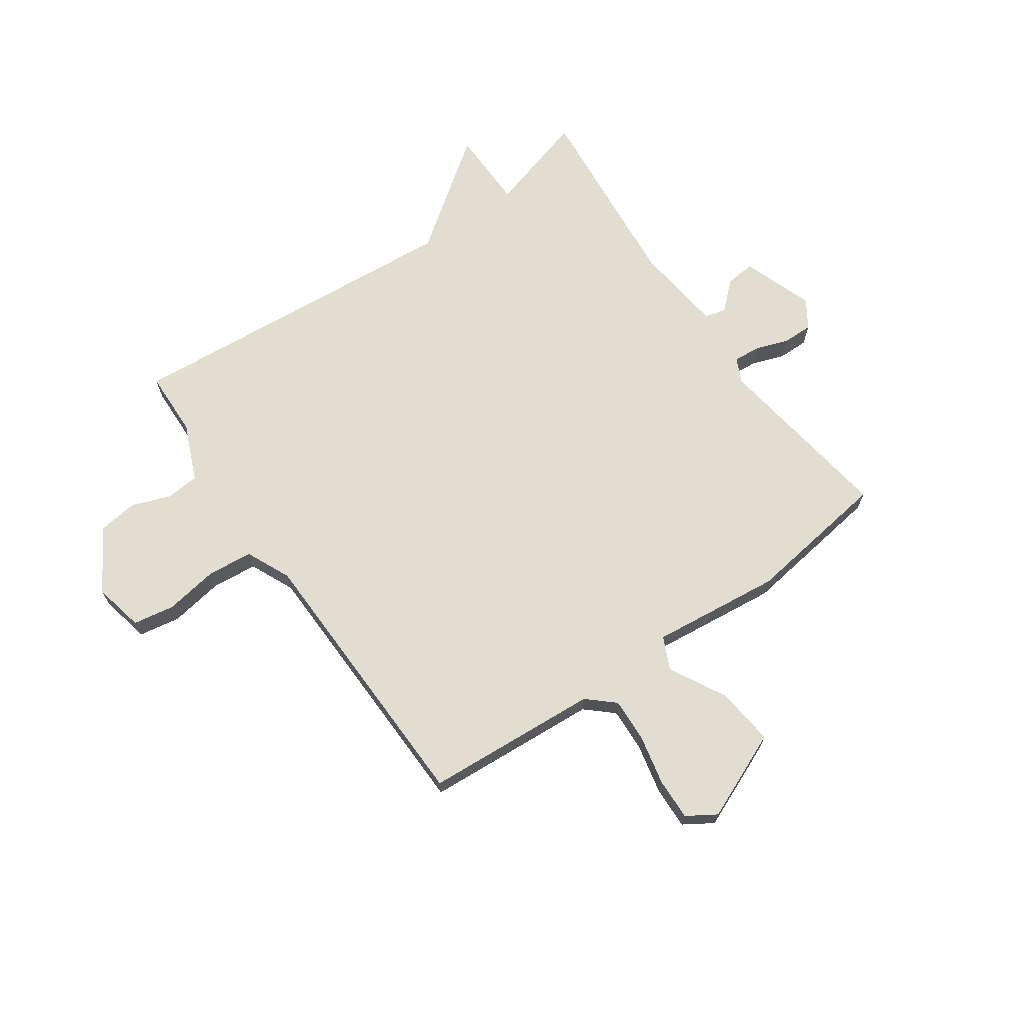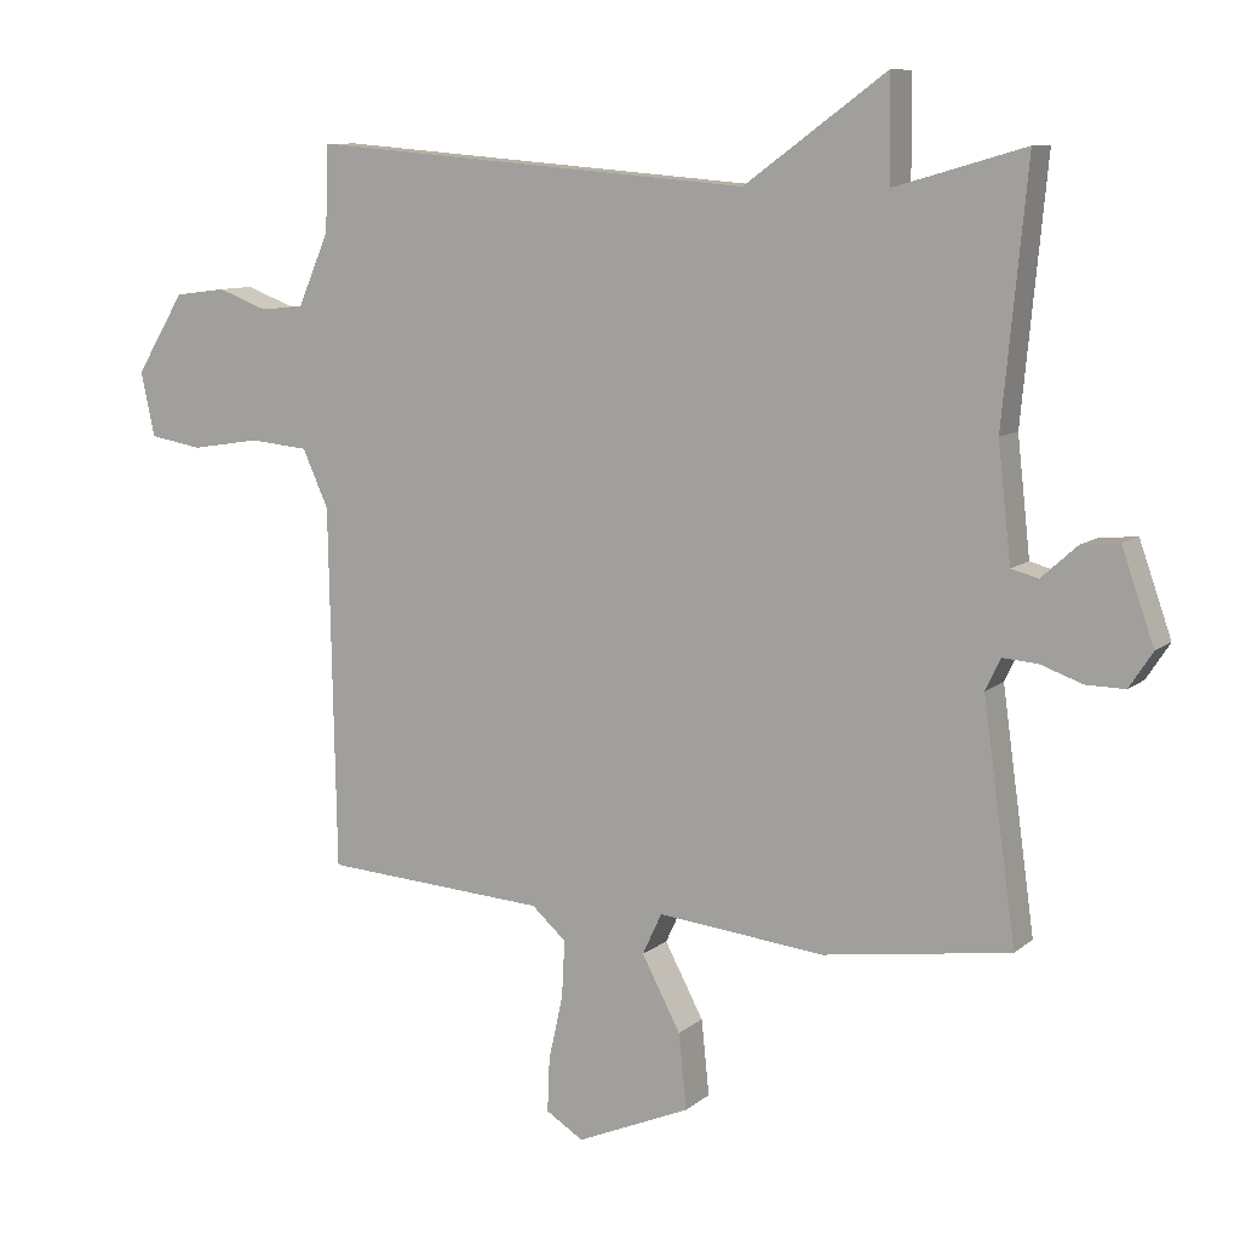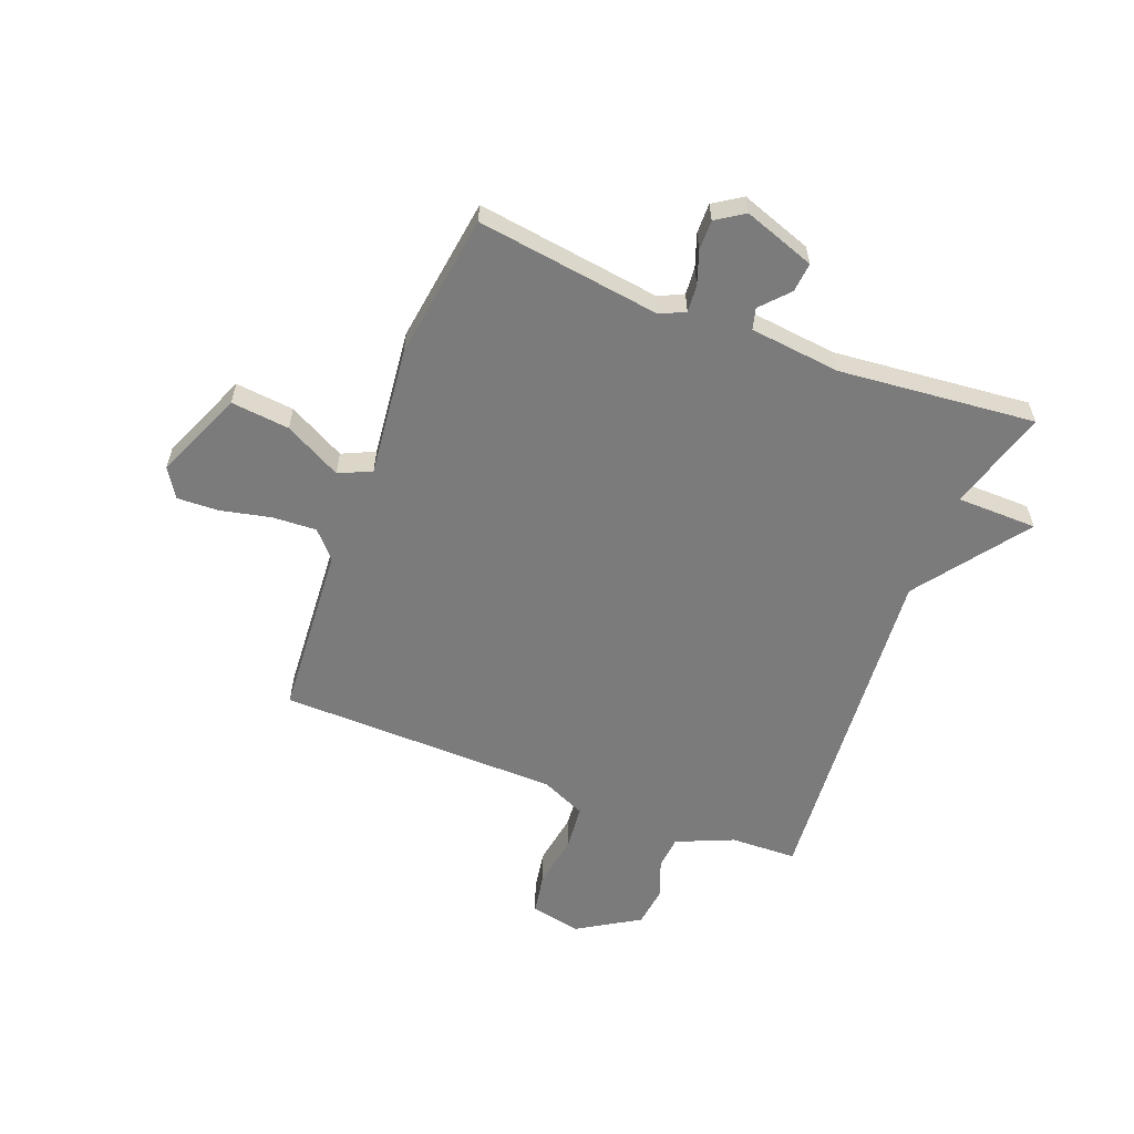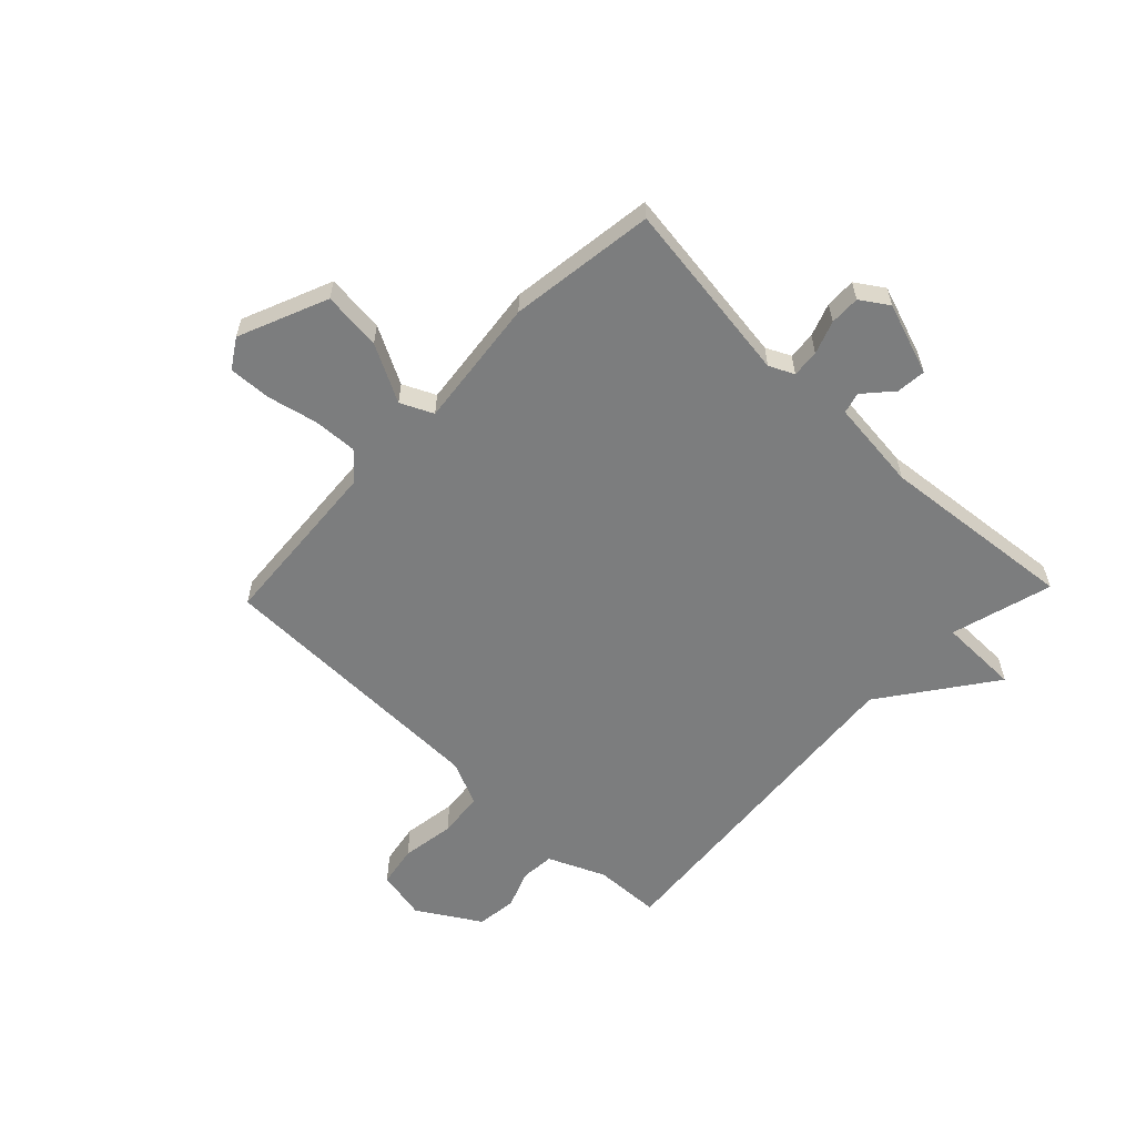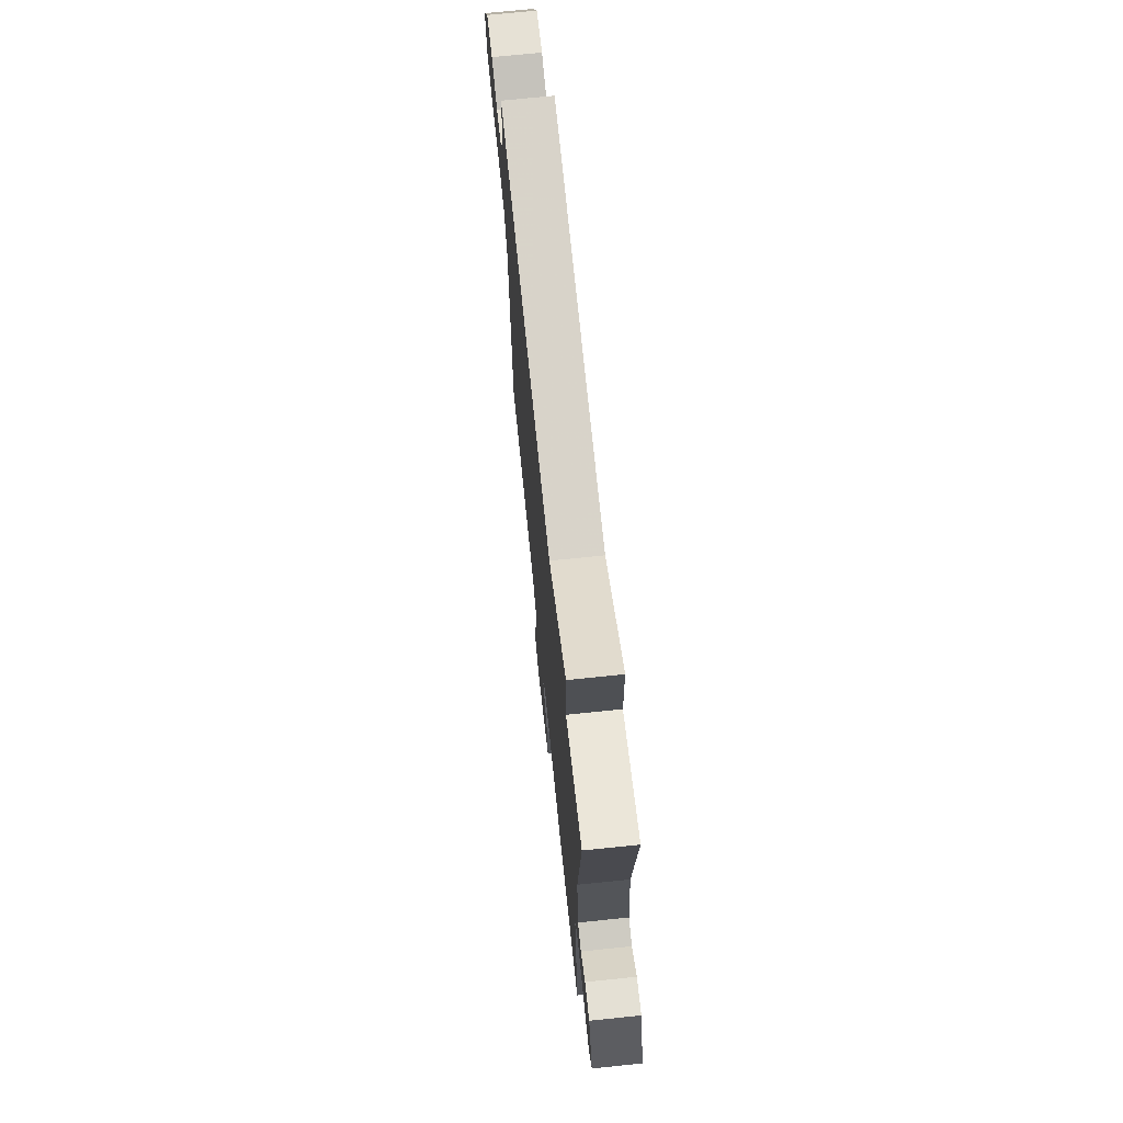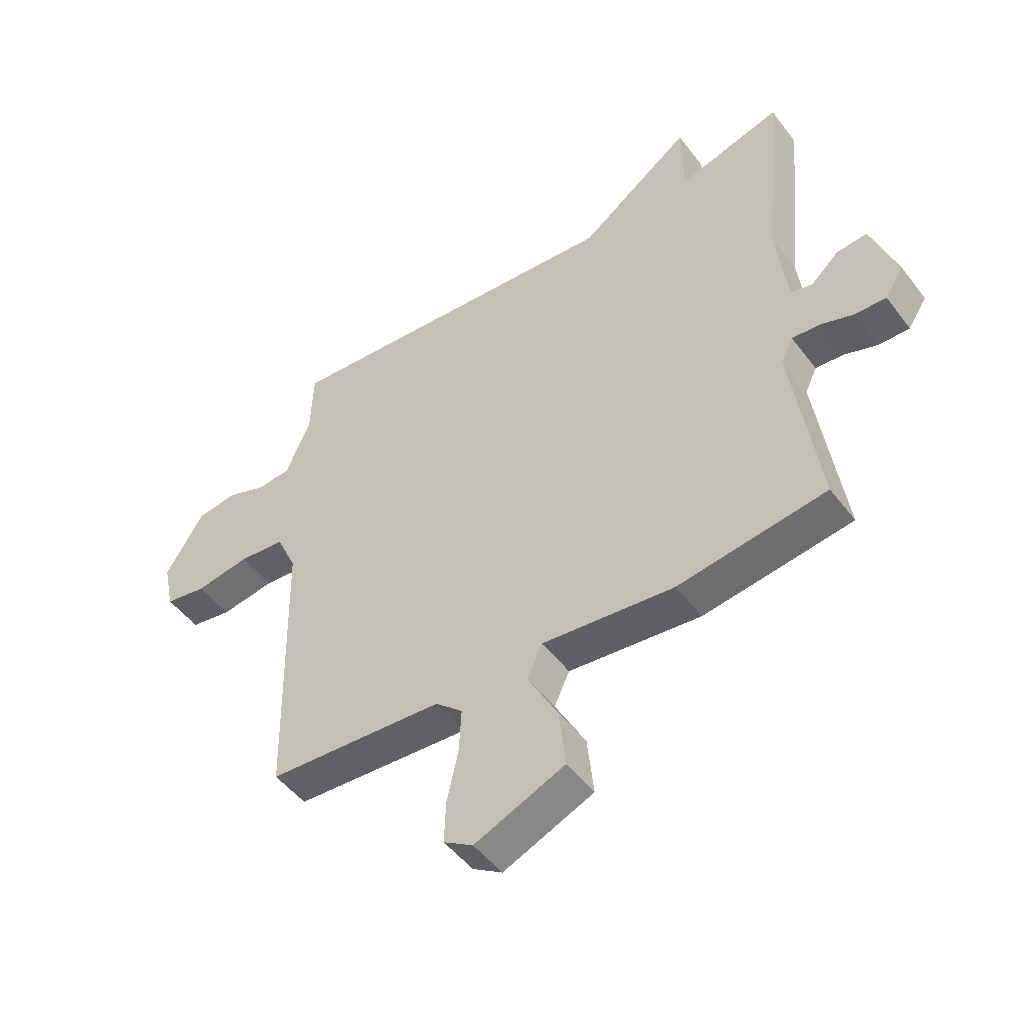
<metadata>
{"format":"obj","ext":"obj","renderer":"f3d","projection":"perspective","resolution":1024,"background":"white","views":[{"elev":68.4,"azim":144.9,"up":"+Y"},{"elev":9.3,"azim":-152.8,"up":"+Z"},{"elev":-58.5,"azim":-111.2,"up":"+Y"},{"elev":-59.0,"azim":-133.7,"up":"+Y"},{"elev":71.2,"azim":-95.9,"up":"+Z"},{"elev":-49.4,"azim":-144.3,"up":"+Z"}]}
</metadata>
<code>
v 0.5 0.07 -0.5
v 0.188 0.07 -0.522
v 0.14 0.07 -0.565
v 0.144 0.07 -0.644
v 0.164 0.07 -0.734
v 0.167 0.07 -0.809
v 0.115 0.07 -0.842
v -0.044 0.07 -0.775
v -0.033 0.07 -0.67
v 0.021 0.07 -0.568
v -0.006 0.07 -0.51
v -0.239 0.07 -0.536
v -0.5 0.07 -0.5
v -0.454 0.07 -0.17
v -0.475 0.07 -0.126
v -0.524 0.07 -0.13
v -0.583 0.07 -0.151
v -0.637 0.07 -0.152
v -0.67 0.07 -0.102
v -0.625 0.07 0.026
v -0.572 0.07 0.021
v -0.522 0.07 -0.024
v -0.484 0.07 -0.014
v -0.466 0.07 0.148
v -0.5 0.07 0.5
v -0.318 0.07 0.448
v -0.316 0.07 0.592
v -0.118 0.07 0.448
v 0.5 0.07 0.5
v 0.504 0.07 0.381
v 0.548 0.07 0.279
v 0.608 0.07 0.274
v 0.677 0.07 0.3
v 0.749 0.07 0.291
v 0.817 0.07 0.18
v 0.798 0.07 0.09
v 0.724 0.07 0.077
v 0.628 0.07 0.092
v 0.546 0.07 0.084
v 0.51 0.07 0.004
v 0.5 0 -0.5
v 0.188 0 -0.522
v 0.14 0 -0.565
v 0.144 0 -0.644
v 0.164 0 -0.734
v 0.167 0 -0.809
v 0.115 0 -0.842
v -0.044 0 -0.775
v -0.033 0 -0.67
v 0.021 0 -0.568
v -0.006 0 -0.51
v -0.239 0 -0.536
v -0.5 0 -0.5
v -0.454 0 -0.17
v -0.475 0 -0.126
v -0.524 0 -0.13
v -0.583 0 -0.151
v -0.637 0 -0.152
v -0.67 0 -0.102
v -0.625 0 0.026
v -0.572 0 0.021
v -0.522 0 -0.024
v -0.484 0 -0.014
v -0.466 0 0.148
v -0.5 0 0.5
v -0.318 0 0.448
v -0.316 0 0.592
v -0.118 0 0.448
v 0.5 0 0.5
v 0.504 0 0.381
v 0.548 0 0.279
v 0.608 0 0.274
v 0.677 0 0.3
v 0.749 0 0.291
v 0.817 0 0.18
v 0.798 0 0.09
v 0.724 0 0.077
v 0.628 0 0.092
v 0.546 0 0.084
v 0.51 0 0.004
f 36 37 38
f 35 36 38
f 34 35 38
f 33 34 38
f 32 33 38
f 31 32 38 39
f 30 31 39 40
f 40 1 2
f 30 40 2
f 29 30 2
f 28 29 2
f 24 25 26
f 23 24 26
f 20 21 22
f 19 20 22
f 18 19 22
f 17 18 22
f 16 17 22
f 15 16 22 23
f 14 15 23 26
f 13 14 26
f 12 13 26
f 11 12 26
f 8 9 10
f 7 8 10
f 6 7 10
f 5 6 10
f 4 5 10
f 26 27 28
f 11 26 28
f 10 11 28
f 4 10 28
f 3 4 28
f 2 3 28
f 78 77 76
f 78 76 75
f 78 75 74
f 78 74 73
f 78 73 72
f 79 78 72 71
f 80 79 71 70
f 42 41 80
f 42 80 70
f 42 70 69
f 42 69 68
f 66 65 64
f 66 64 63
f 62 61 60
f 62 60 59
f 62 59 58
f 62 58 57
f 62 57 56
f 63 62 56 55
f 66 63 55 54
f 66 54 53
f 66 53 52
f 66 52 51
f 50 49 48
f 50 48 47
f 50 47 46
f 50 46 45
f 50 45 44
f 68 67 66
f 68 66 51
f 68 51 50
f 68 50 44
f 68 44 43
f 68 43 42
f 1 41 42 2
f 2 42 43 3
f 3 43 44 4
f 4 44 45 5
f 5 45 46 6
f 6 46 47 7
f 7 47 48 8
f 8 48 49 9
f 9 49 50 10
f 10 50 51 11
f 11 51 52 12
f 12 52 53 13
f 13 53 54 14
f 14 54 55 15
f 15 55 56 16
f 16 56 57 17
f 17 57 58 18
f 18 58 59 19
f 19 59 60 20
f 20 60 61 21
f 21 61 62 22
f 22 62 63 23
f 23 63 64 24
f 24 64 65 25
f 25 65 66 26
f 26 66 67 27
f 27 67 68 28
f 28 68 69 29
f 29 69 70 30
f 30 70 71 31
f 31 71 72 32
f 32 72 73 33
f 33 73 74 34
f 34 74 75 35
f 35 75 76 36
f 36 76 77 37
f 37 77 78 38
f 38 78 79 39
f 39 79 80 40
f 40 80 41 1

</code>
